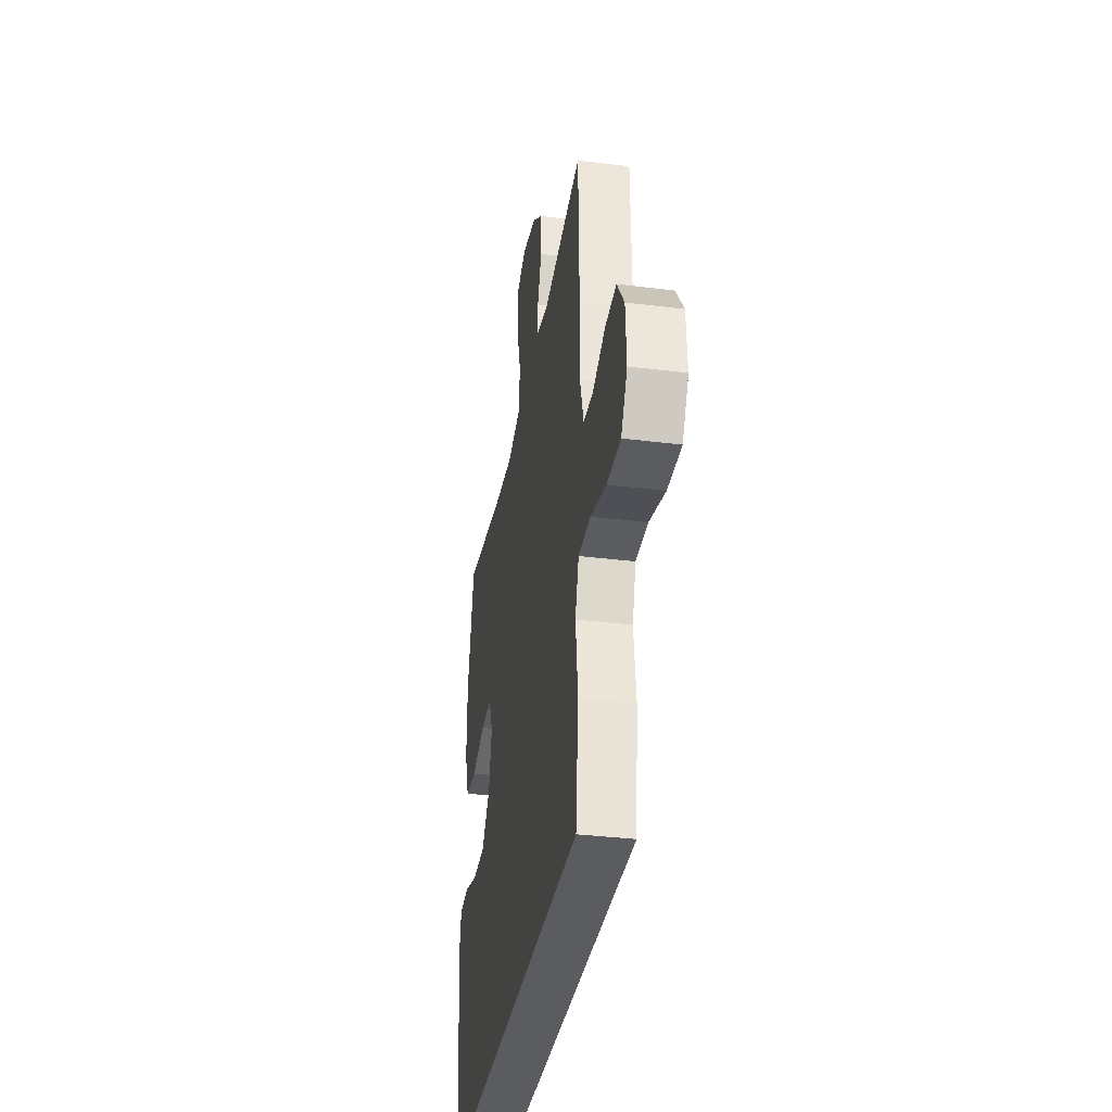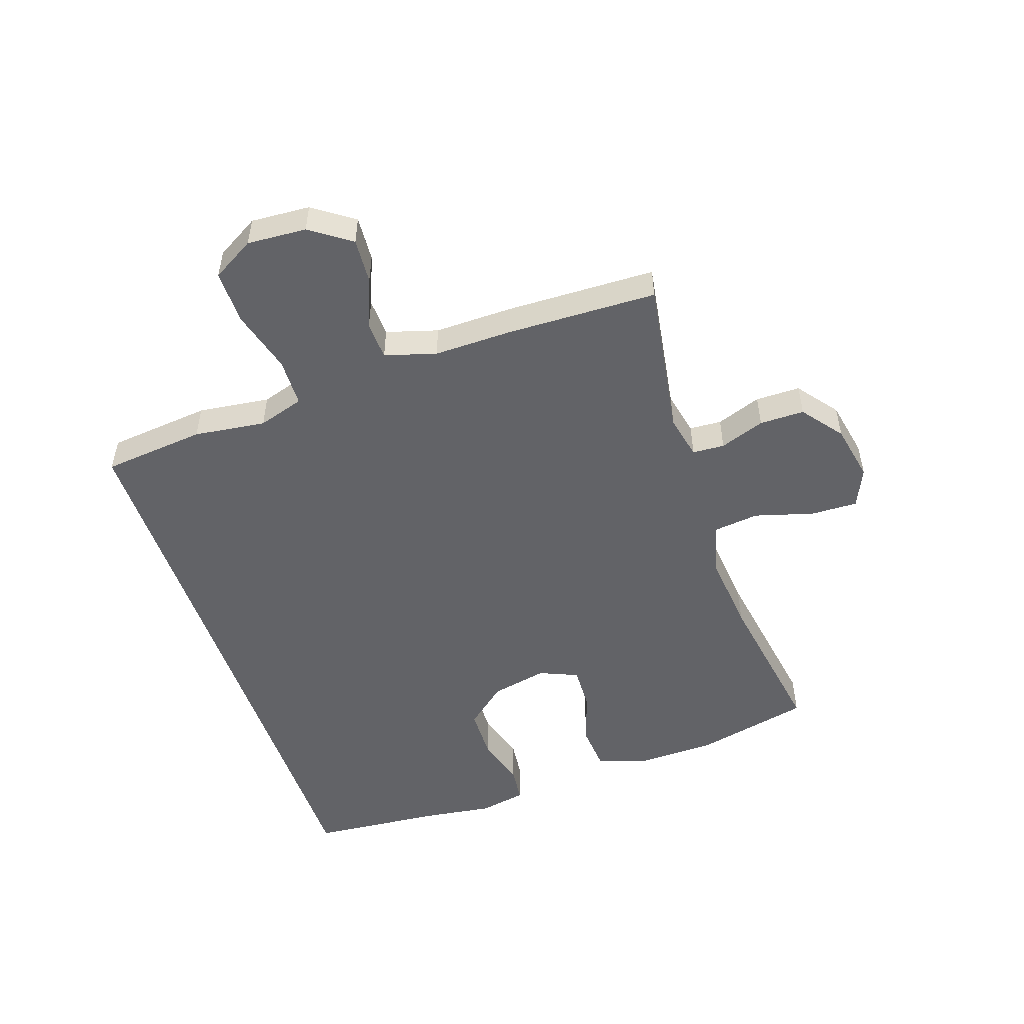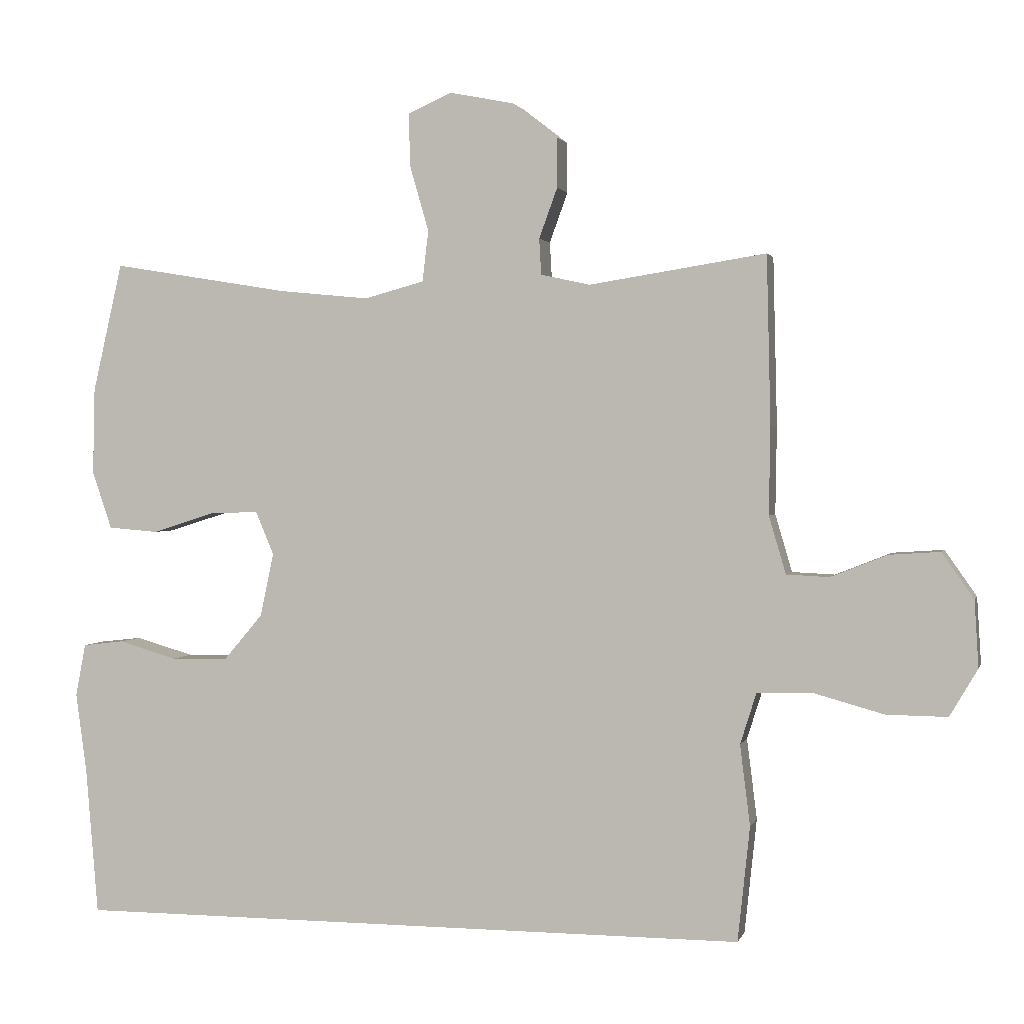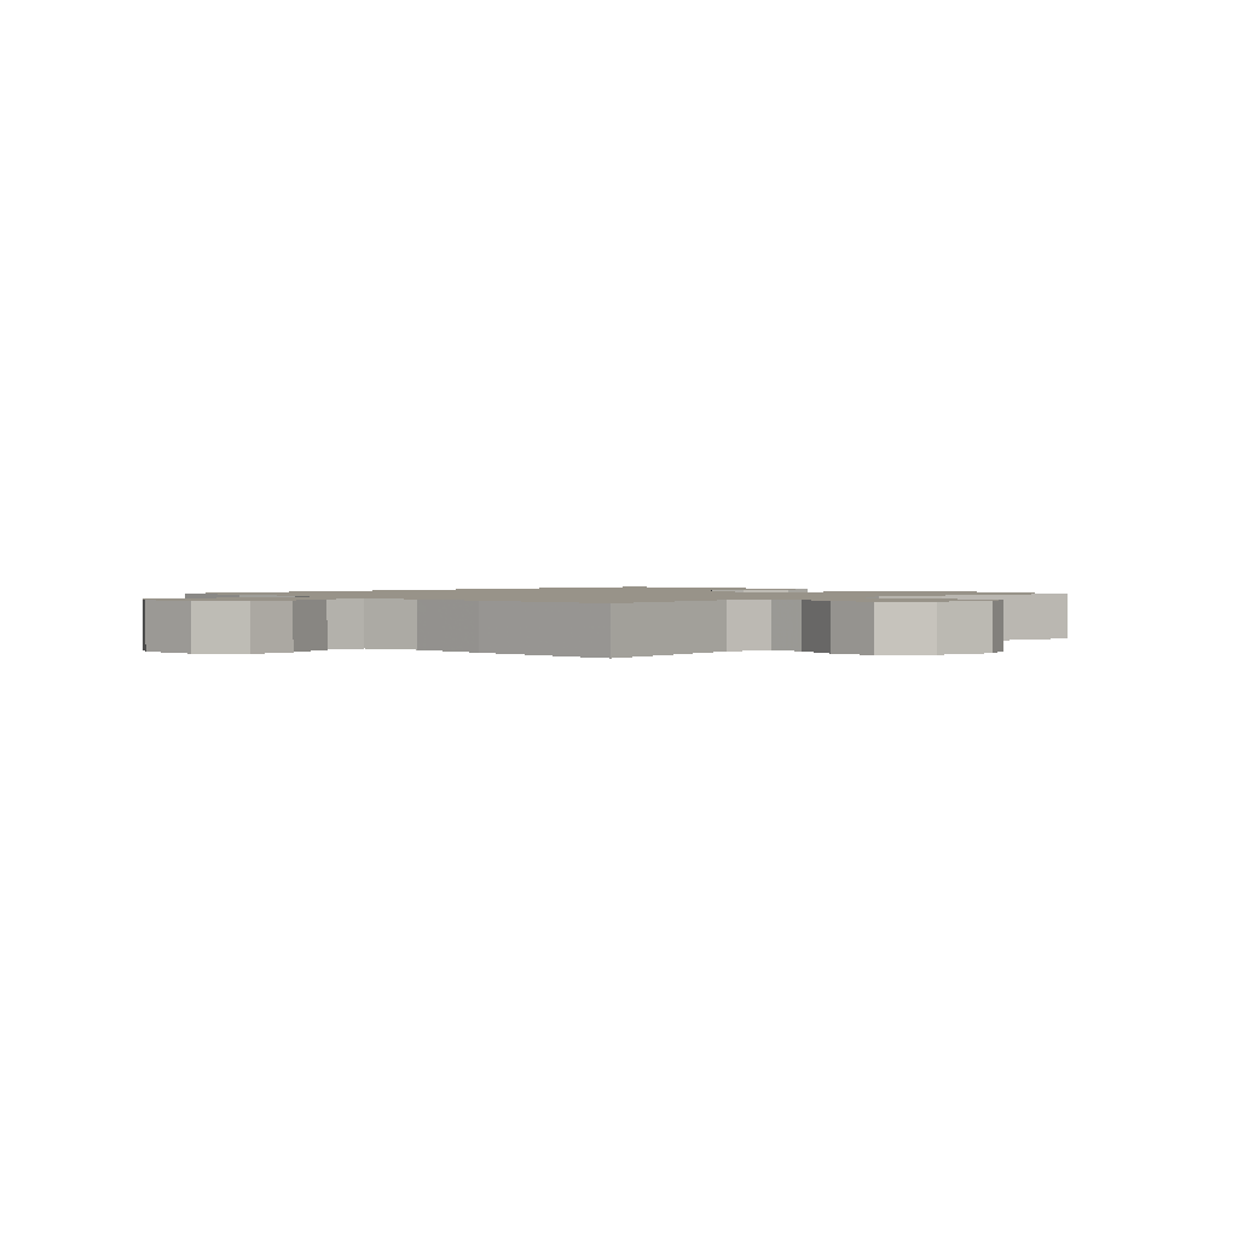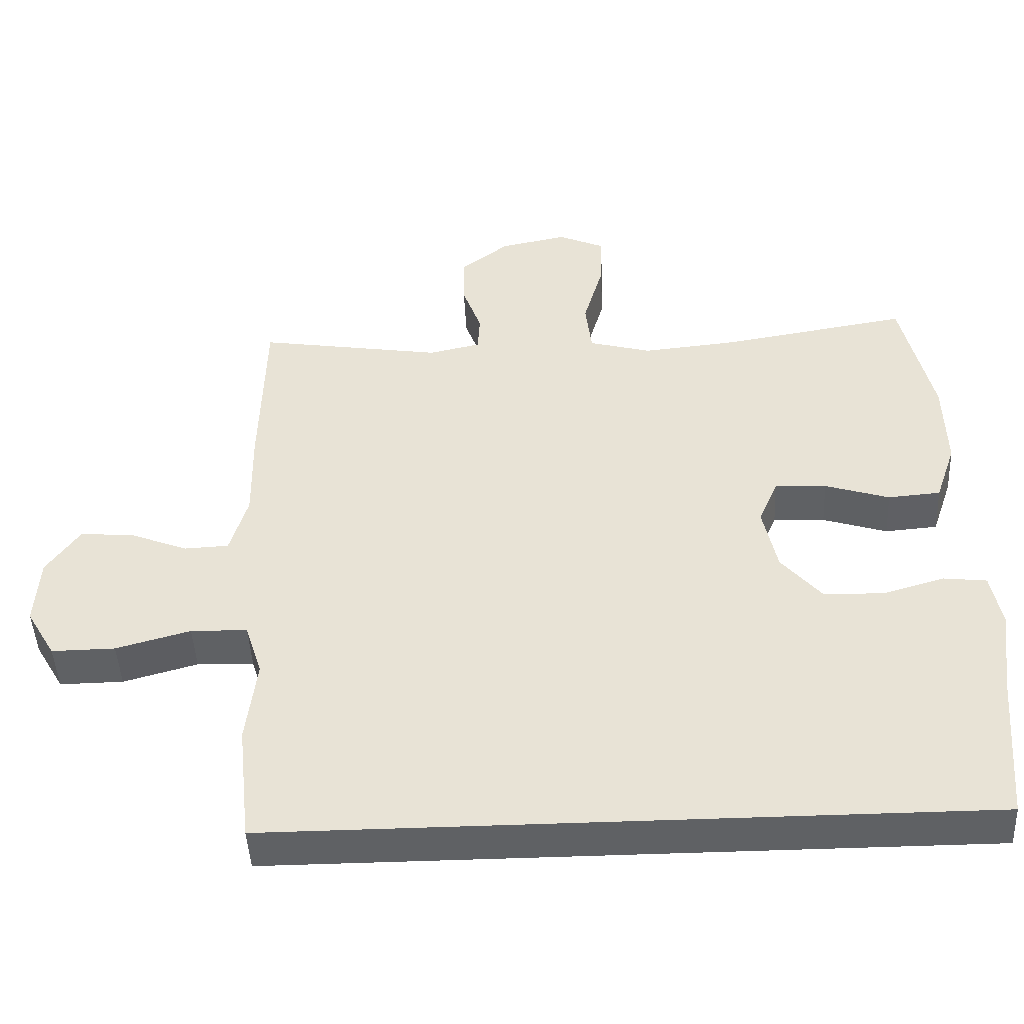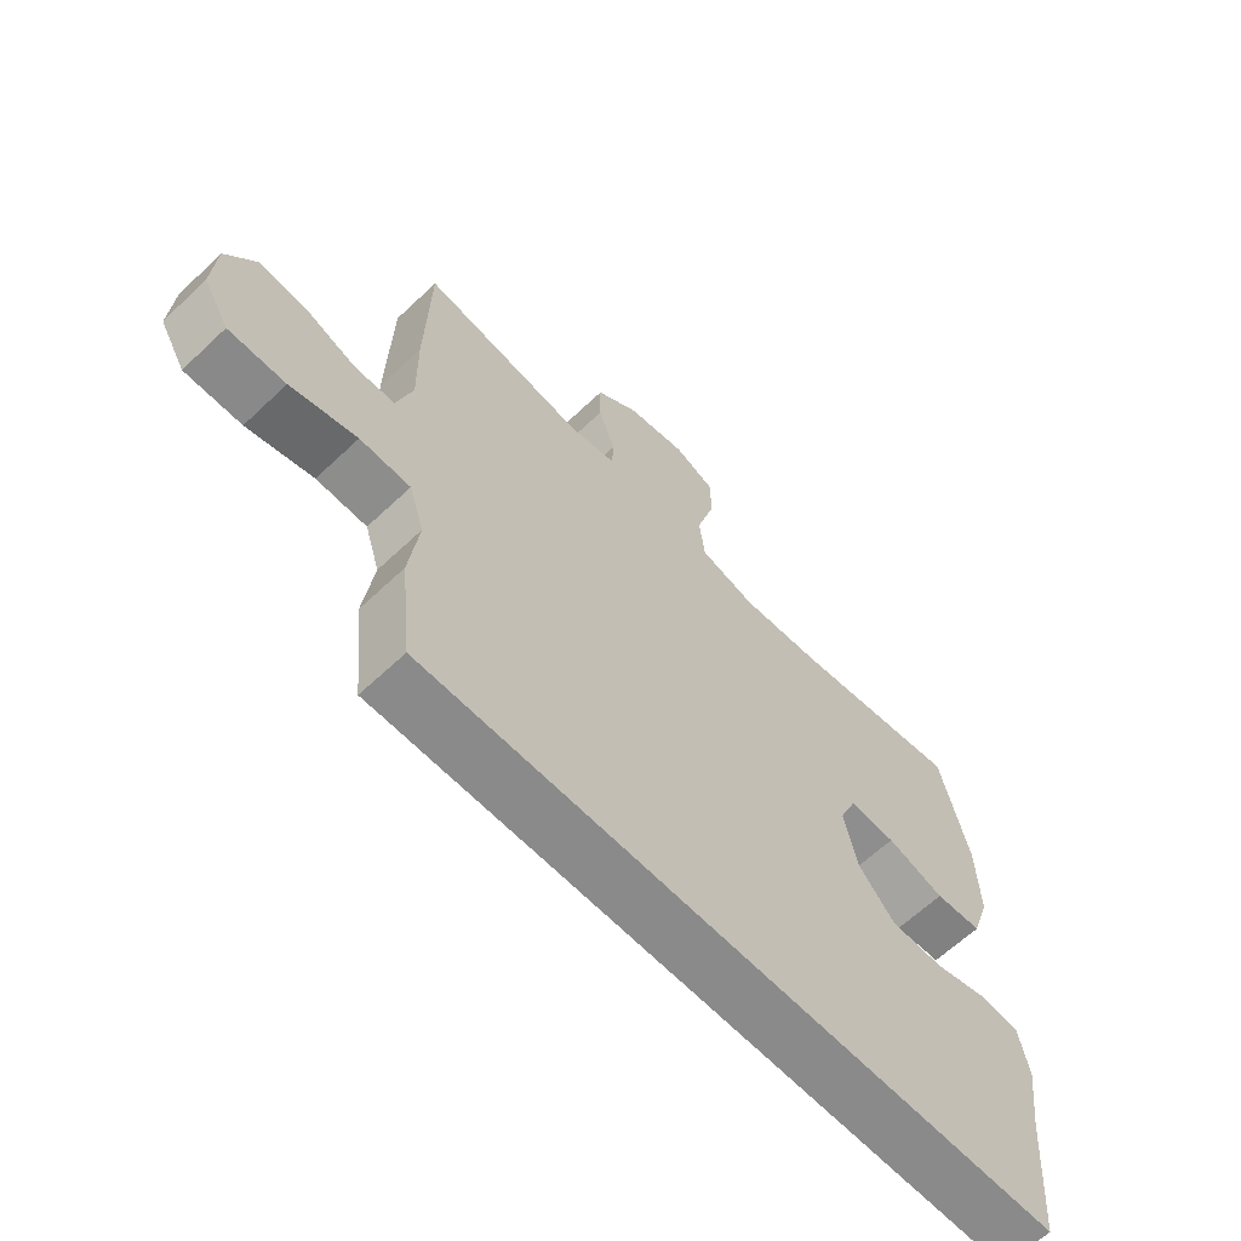
<metadata>
{"format":"obj","ext":"obj","renderer":"f3d","projection":"perspective","resolution":1024,"background":"white","views":[{"elev":-34.6,"azim":-99.5,"up":"+Z"},{"elev":-51.0,"azim":-71.4,"up":"+Y"},{"elev":1.6,"azim":-166.1,"up":"+Z"},{"elev":1.6,"azim":-44.7,"up":"+Y"},{"elev":-46.1,"azim":2.8,"up":"+Z"},{"elev":-63.5,"azim":-46.3,"up":"+Z"}]}
</metadata>
<code>
v 0.5 0.07 0.5
v 0.544 0.07 0.309
v 0.547 0.07 0.181
v 0.518 0.07 0.096
v 0.444 0.07 0.09
v 0.353 0.07 0.119
v 0.28 0.07 0.122
v 0.253 0.07 0.058
v 0.273 0.07 -0.036
v 0.33 0.07 -0.103
v 0.415 0.07 -0.105
v 0.501 0.07 -0.08
v 0.562 0.07 -0.087
v 0.577 0.07 -0.165
v 0.561 0.07 -0.283
v 0.543 0.07 -0.5
v -0.46 0.07 -0.5
v -0.478 0.07 -0.33
v -0.463 0.07 -0.211
v -0.487 0.07 -0.135
v -0.567 0.07 -0.133
v -0.672 0.07 -0.162
v -0.762 0.07 -0.163
v -0.803 0.07 -0.093
v -0.797 0.07 0.005
v -0.75 0.07 0.072
v -0.675 0.07 0.067
v -0.592 0.07 0.034
v -0.529 0.07 0.037
v -0.504 0.07 0.122
v -0.506 0.07 0.252
v -0.5 0.07 0.5
v -0.239 0.07 0.459
v -0.166 0.07 0.475
v -0.163 0.07 0.528
v -0.19 0.07 0.602
v -0.19 0.07 0.676
v -0.123 0.07 0.728
v -0.028 0.07 0.747
v 0.037 0.07 0.718
v 0.035 0.07 0.64
v 0.007 0.07 0.543
v 0.016 0.07 0.468
v 0.104 0.07 0.444
v 0.237 0.07 0.457
v 0.5 0 0.5
v 0.544 0 0.309
v 0.547 0 0.181
v 0.518 0 0.096
v 0.444 0 0.09
v 0.353 0 0.119
v 0.28 0 0.122
v 0.253 0 0.058
v 0.273 0 -0.036
v 0.33 0 -0.103
v 0.415 0 -0.105
v 0.501 0 -0.08
v 0.562 0 -0.087
v 0.577 0 -0.165
v 0.561 0 -0.283
v 0.543 0 -0.5
v -0.46 0 -0.5
v -0.478 0 -0.33
v -0.463 0 -0.211
v -0.487 0 -0.135
v -0.567 0 -0.133
v -0.672 0 -0.162
v -0.762 0 -0.163
v -0.803 0 -0.093
v -0.797 0 0.005
v -0.75 0 0.072
v -0.675 0 0.067
v -0.592 0 0.034
v -0.529 0 0.037
v -0.504 0 0.122
v -0.506 0 0.252
v -0.5 0 0.5
v -0.239 0 0.459
v -0.166 0 0.475
v -0.163 0 0.528
v -0.19 0 0.602
v -0.19 0 0.676
v -0.123 0 0.728
v -0.028 0 0.747
v 0.037 0 0.718
v 0.035 0 0.64
v 0.007 0 0.543
v 0.016 0 0.468
v 0.104 0 0.444
v 0.237 0 0.457
f 40 41 42
f 39 40 42
f 38 39 42
f 37 38 42
f 36 37 42
f 35 36 42
f 34 35 42 43
f 33 34 43 44
f 30 31 32 33
f 29 30 33 44
f 26 27 28
f 25 26 28
f 24 25 28
f 23 24 28
f 22 23 28
f 21 22 28
f 20 21 28 29
f 29 44 45
f 20 29 45
f 19 20 45
f 17 18 19
f 16 17 19
f 15 16 19
f 13 14 15
f 12 13 15
f 11 12 15
f 10 11 15 19
f 4 5 6
f 3 4 6
f 2 3 6
f 1 2 6
f 45 1 6
f 45 6 7
f 19 45 7 8
f 9 10 19
f 8 9 19
f 87 86 85
f 87 85 84
f 87 84 83
f 87 83 82
f 87 82 81
f 87 81 80
f 88 87 80 79
f 89 88 79 78
f 78 77 76 75
f 89 78 75 74
f 73 72 71
f 73 71 70
f 73 70 69
f 73 69 68
f 73 68 67
f 73 67 66
f 74 73 66 65
f 90 89 74
f 90 74 65
f 90 65 64
f 64 63 62
f 64 62 61
f 64 61 60
f 60 59 58
f 60 58 57
f 60 57 56
f 64 60 56 55
f 51 50 49
f 51 49 48
f 51 48 47
f 51 47 46
f 51 46 90
f 52 51 90
f 53 52 90 64
f 64 55 54
f 64 54 53
f 1 46 47 2
f 2 47 48 3
f 3 48 49 4
f 4 49 50 5
f 5 50 51 6
f 6 51 52 7
f 7 52 53 8
f 8 53 54 9
f 9 54 55 10
f 10 55 56 11
f 11 56 57 12
f 12 57 58 13
f 13 58 59 14
f 14 59 60 15
f 15 60 61 16
f 16 61 62 17
f 17 62 63 18
f 18 63 64 19
f 19 64 65 20
f 20 65 66 21
f 21 66 67 22
f 22 67 68 23
f 23 68 69 24
f 24 69 70 25
f 25 70 71 26
f 26 71 72 27
f 27 72 73 28
f 28 73 74 29
f 29 74 75 30
f 30 75 76 31
f 31 76 77 32
f 32 77 78 33
f 33 78 79 34
f 34 79 80 35
f 35 80 81 36
f 36 81 82 37
f 37 82 83 38
f 38 83 84 39
f 39 84 85 40
f 40 85 86 41
f 41 86 87 42
f 42 87 88 43
f 43 88 89 44
f 44 89 90 45
f 45 90 46 1

</code>
